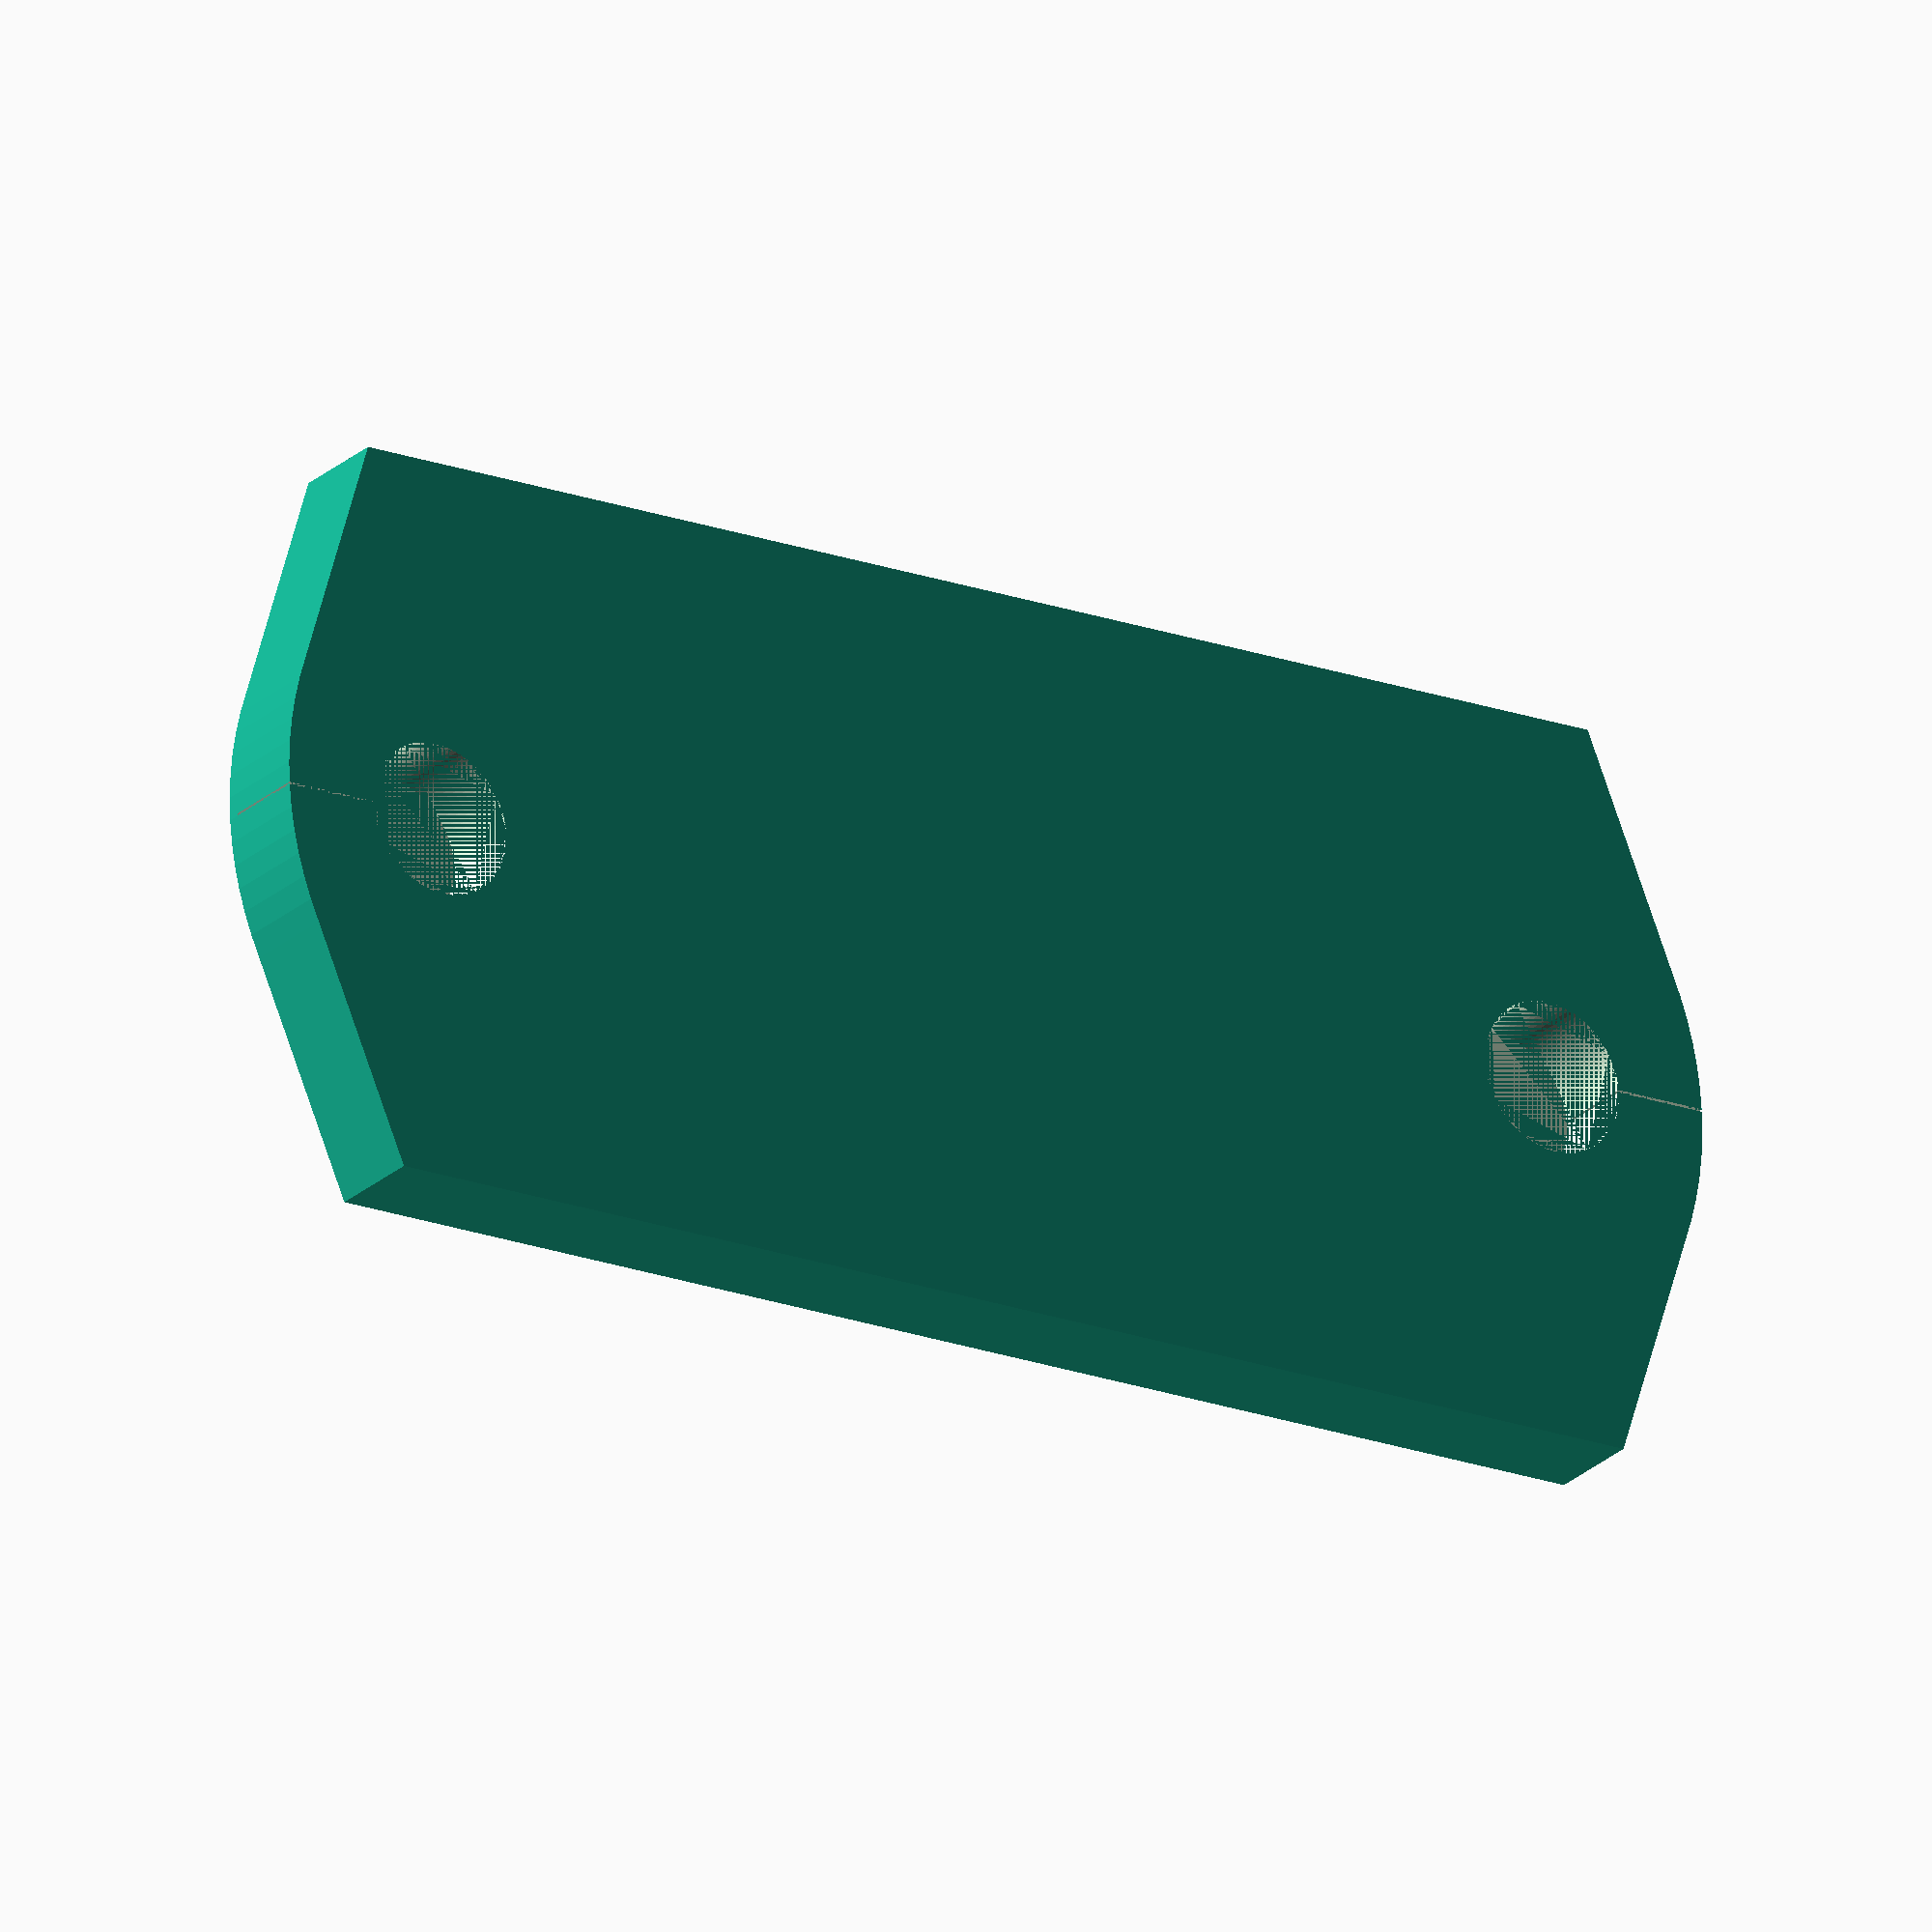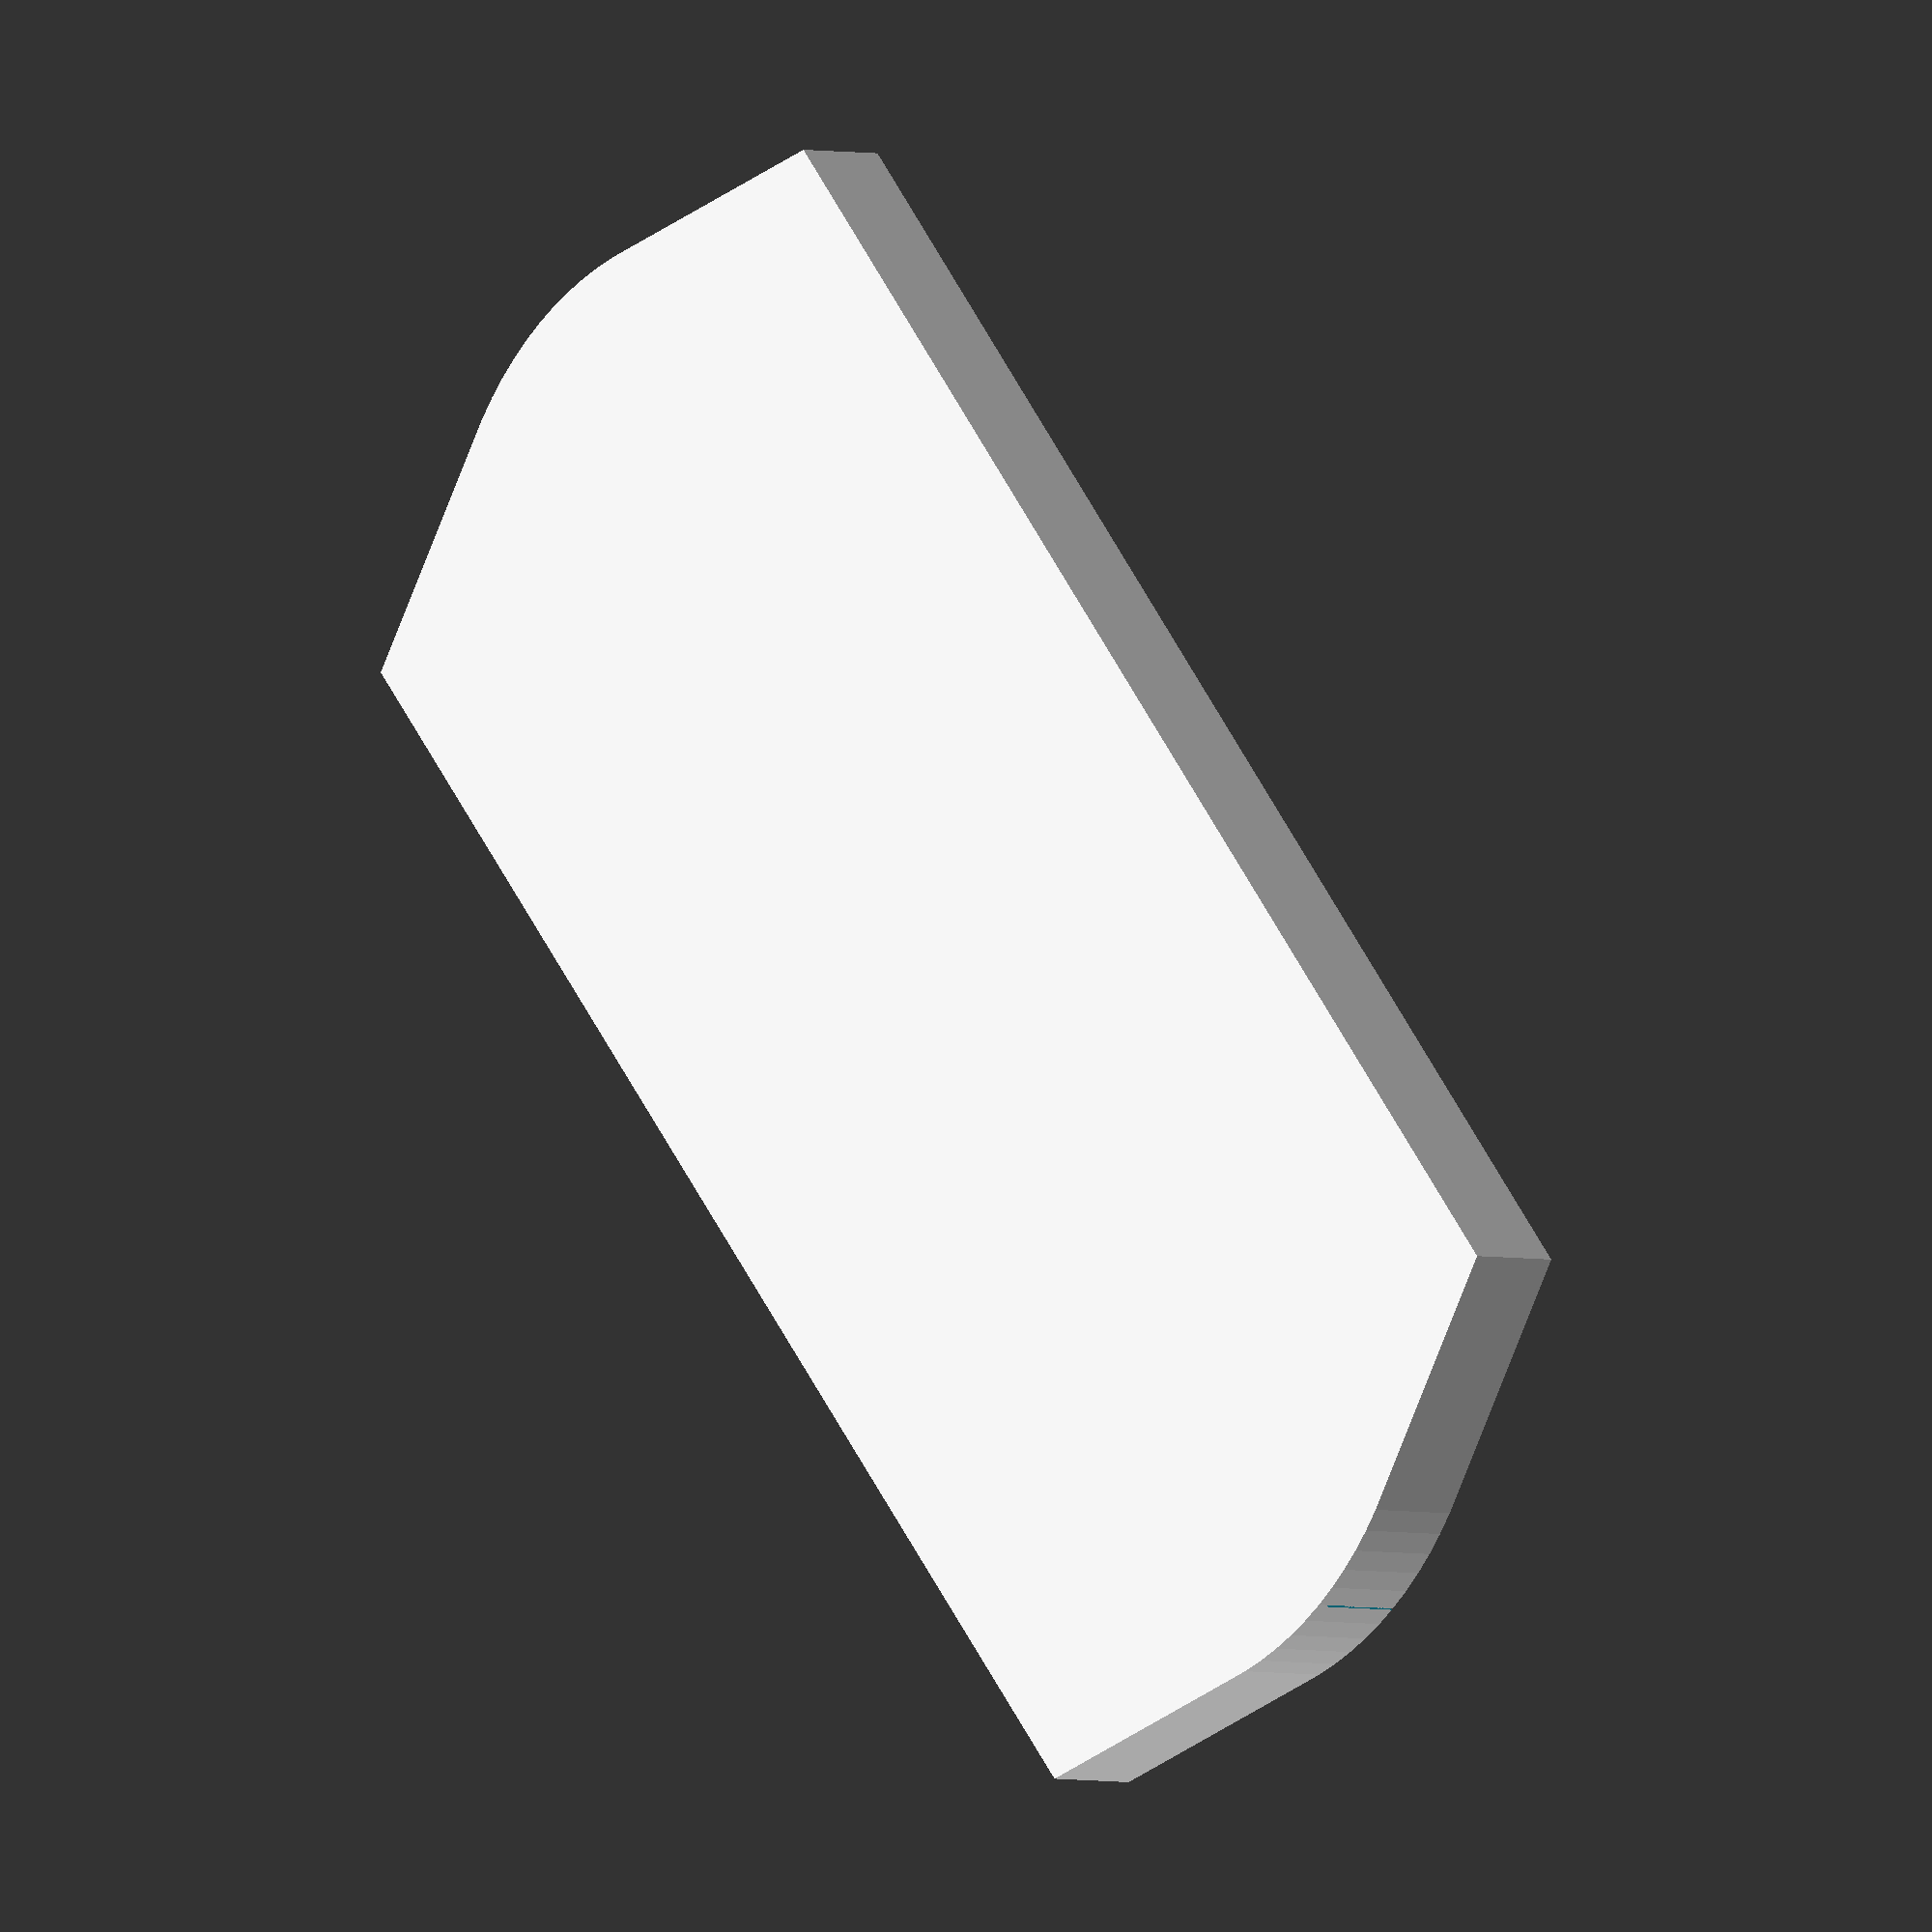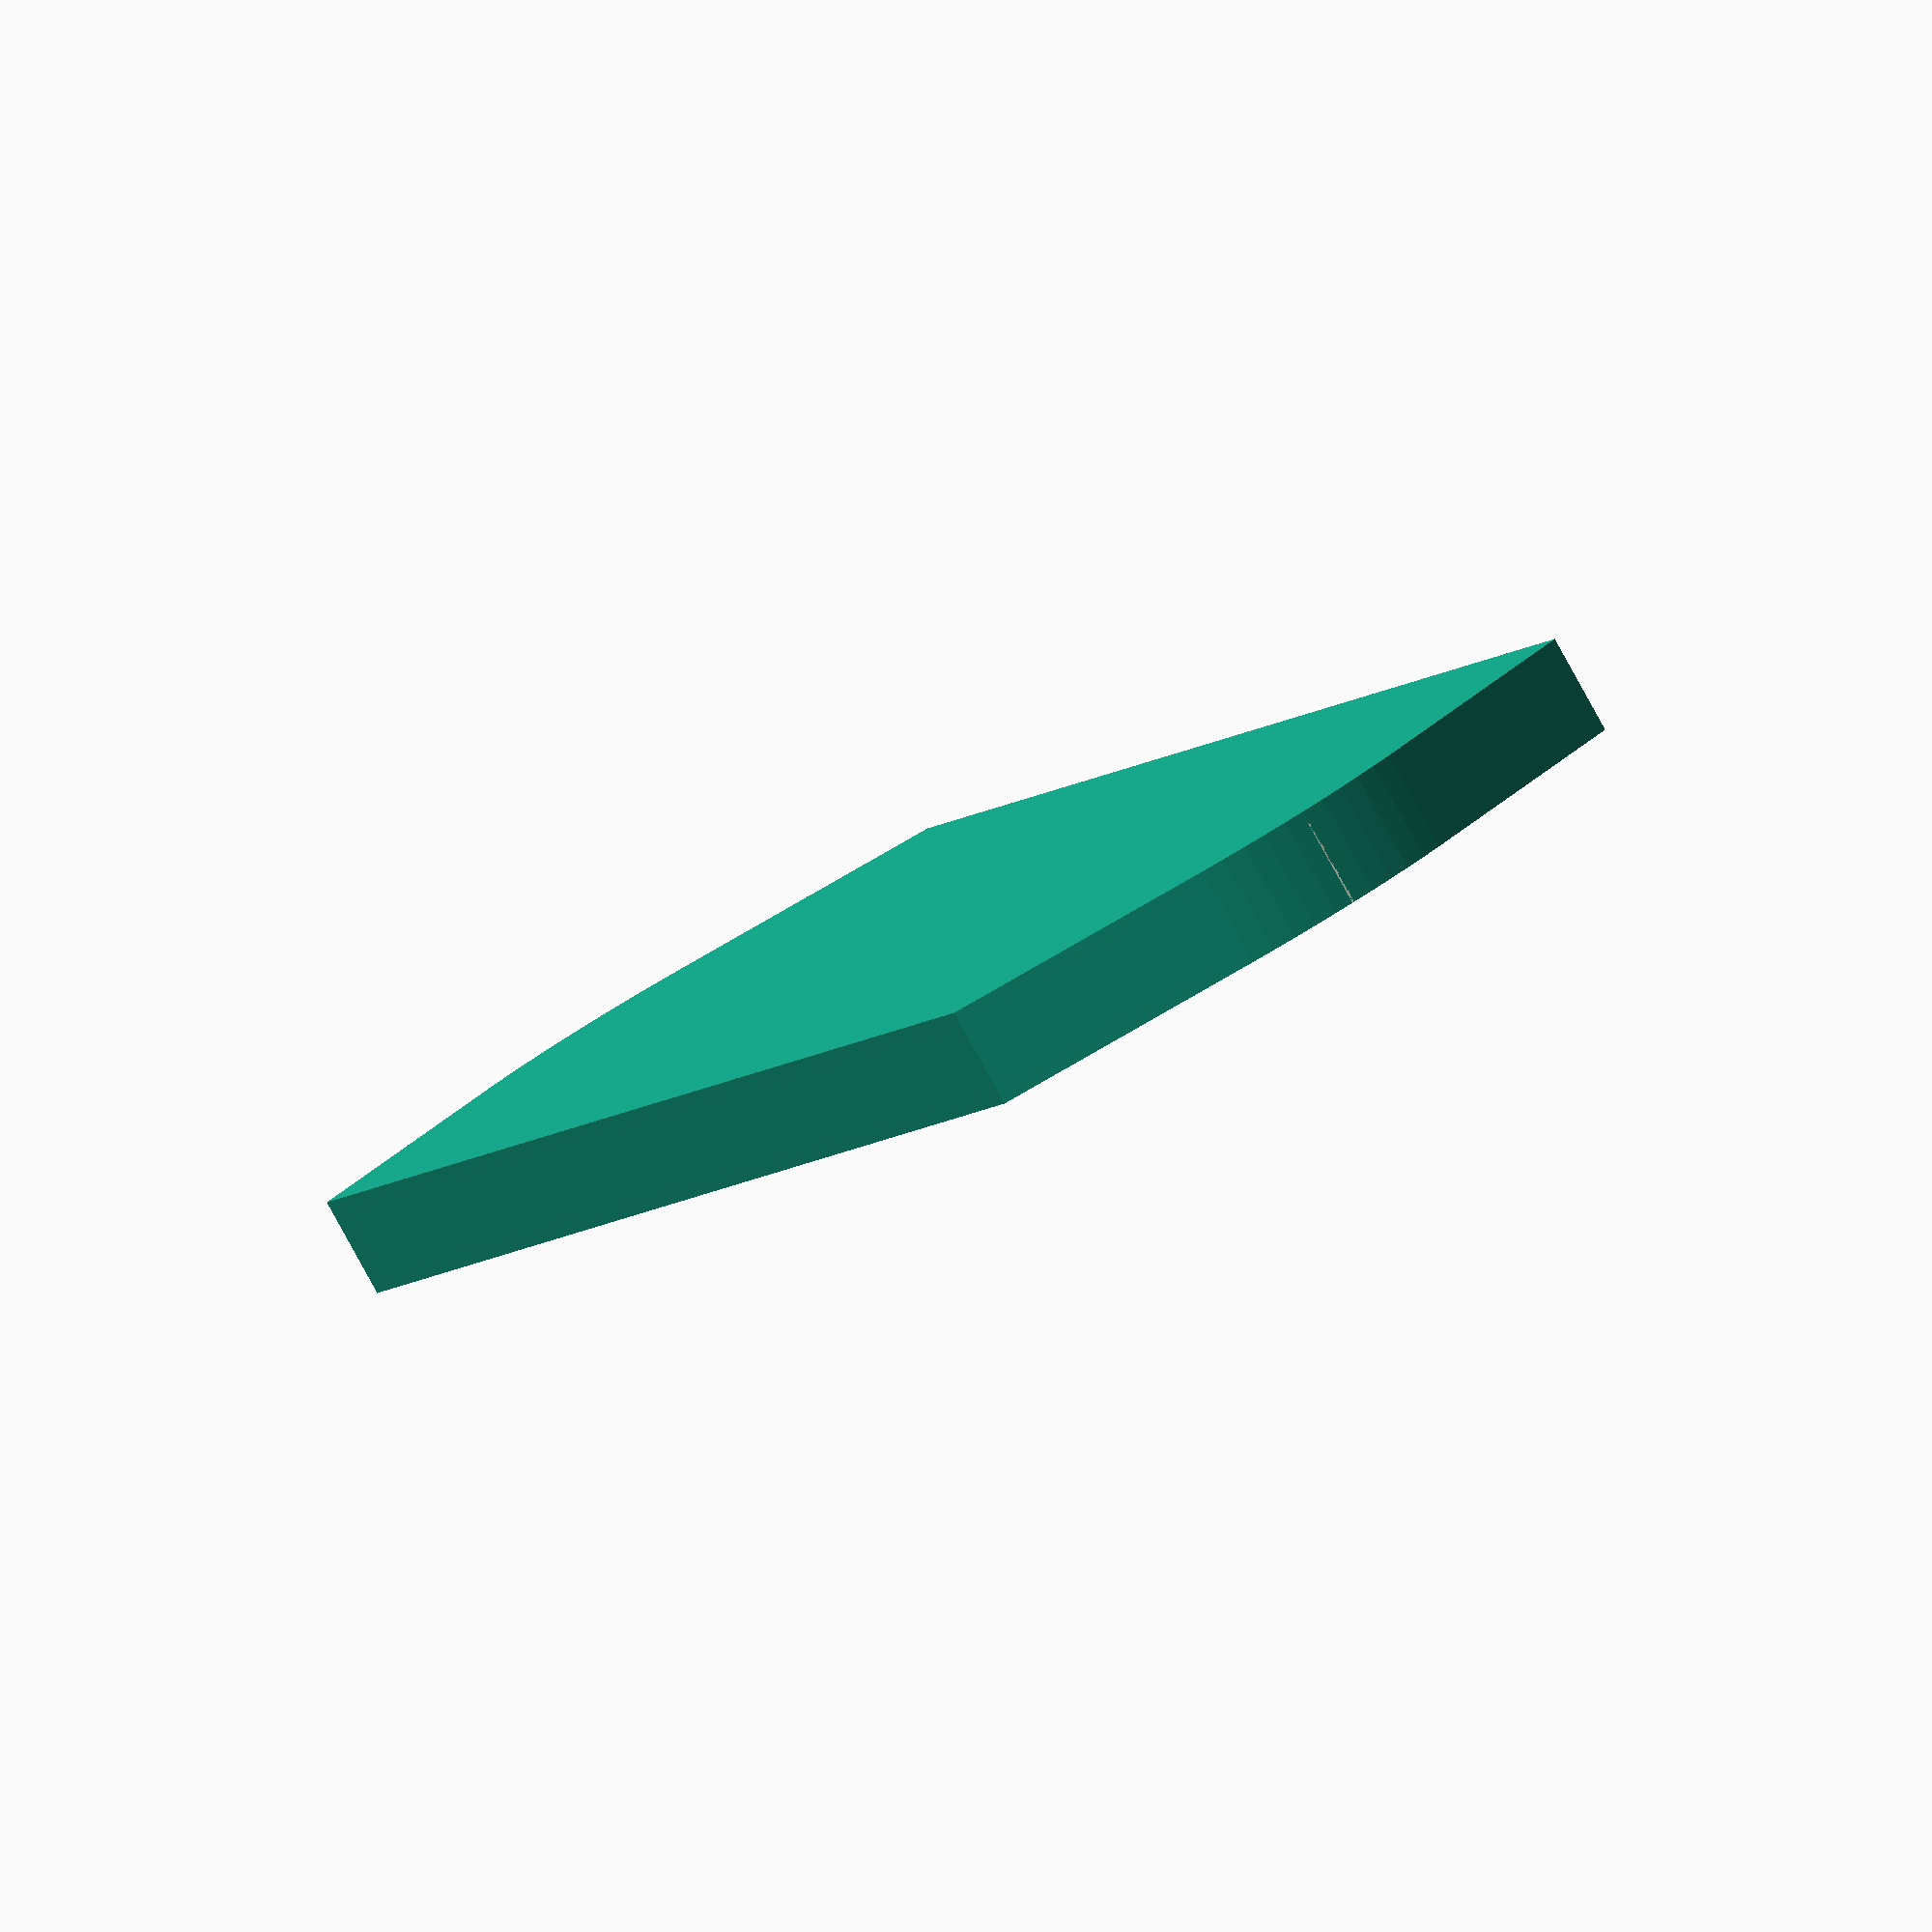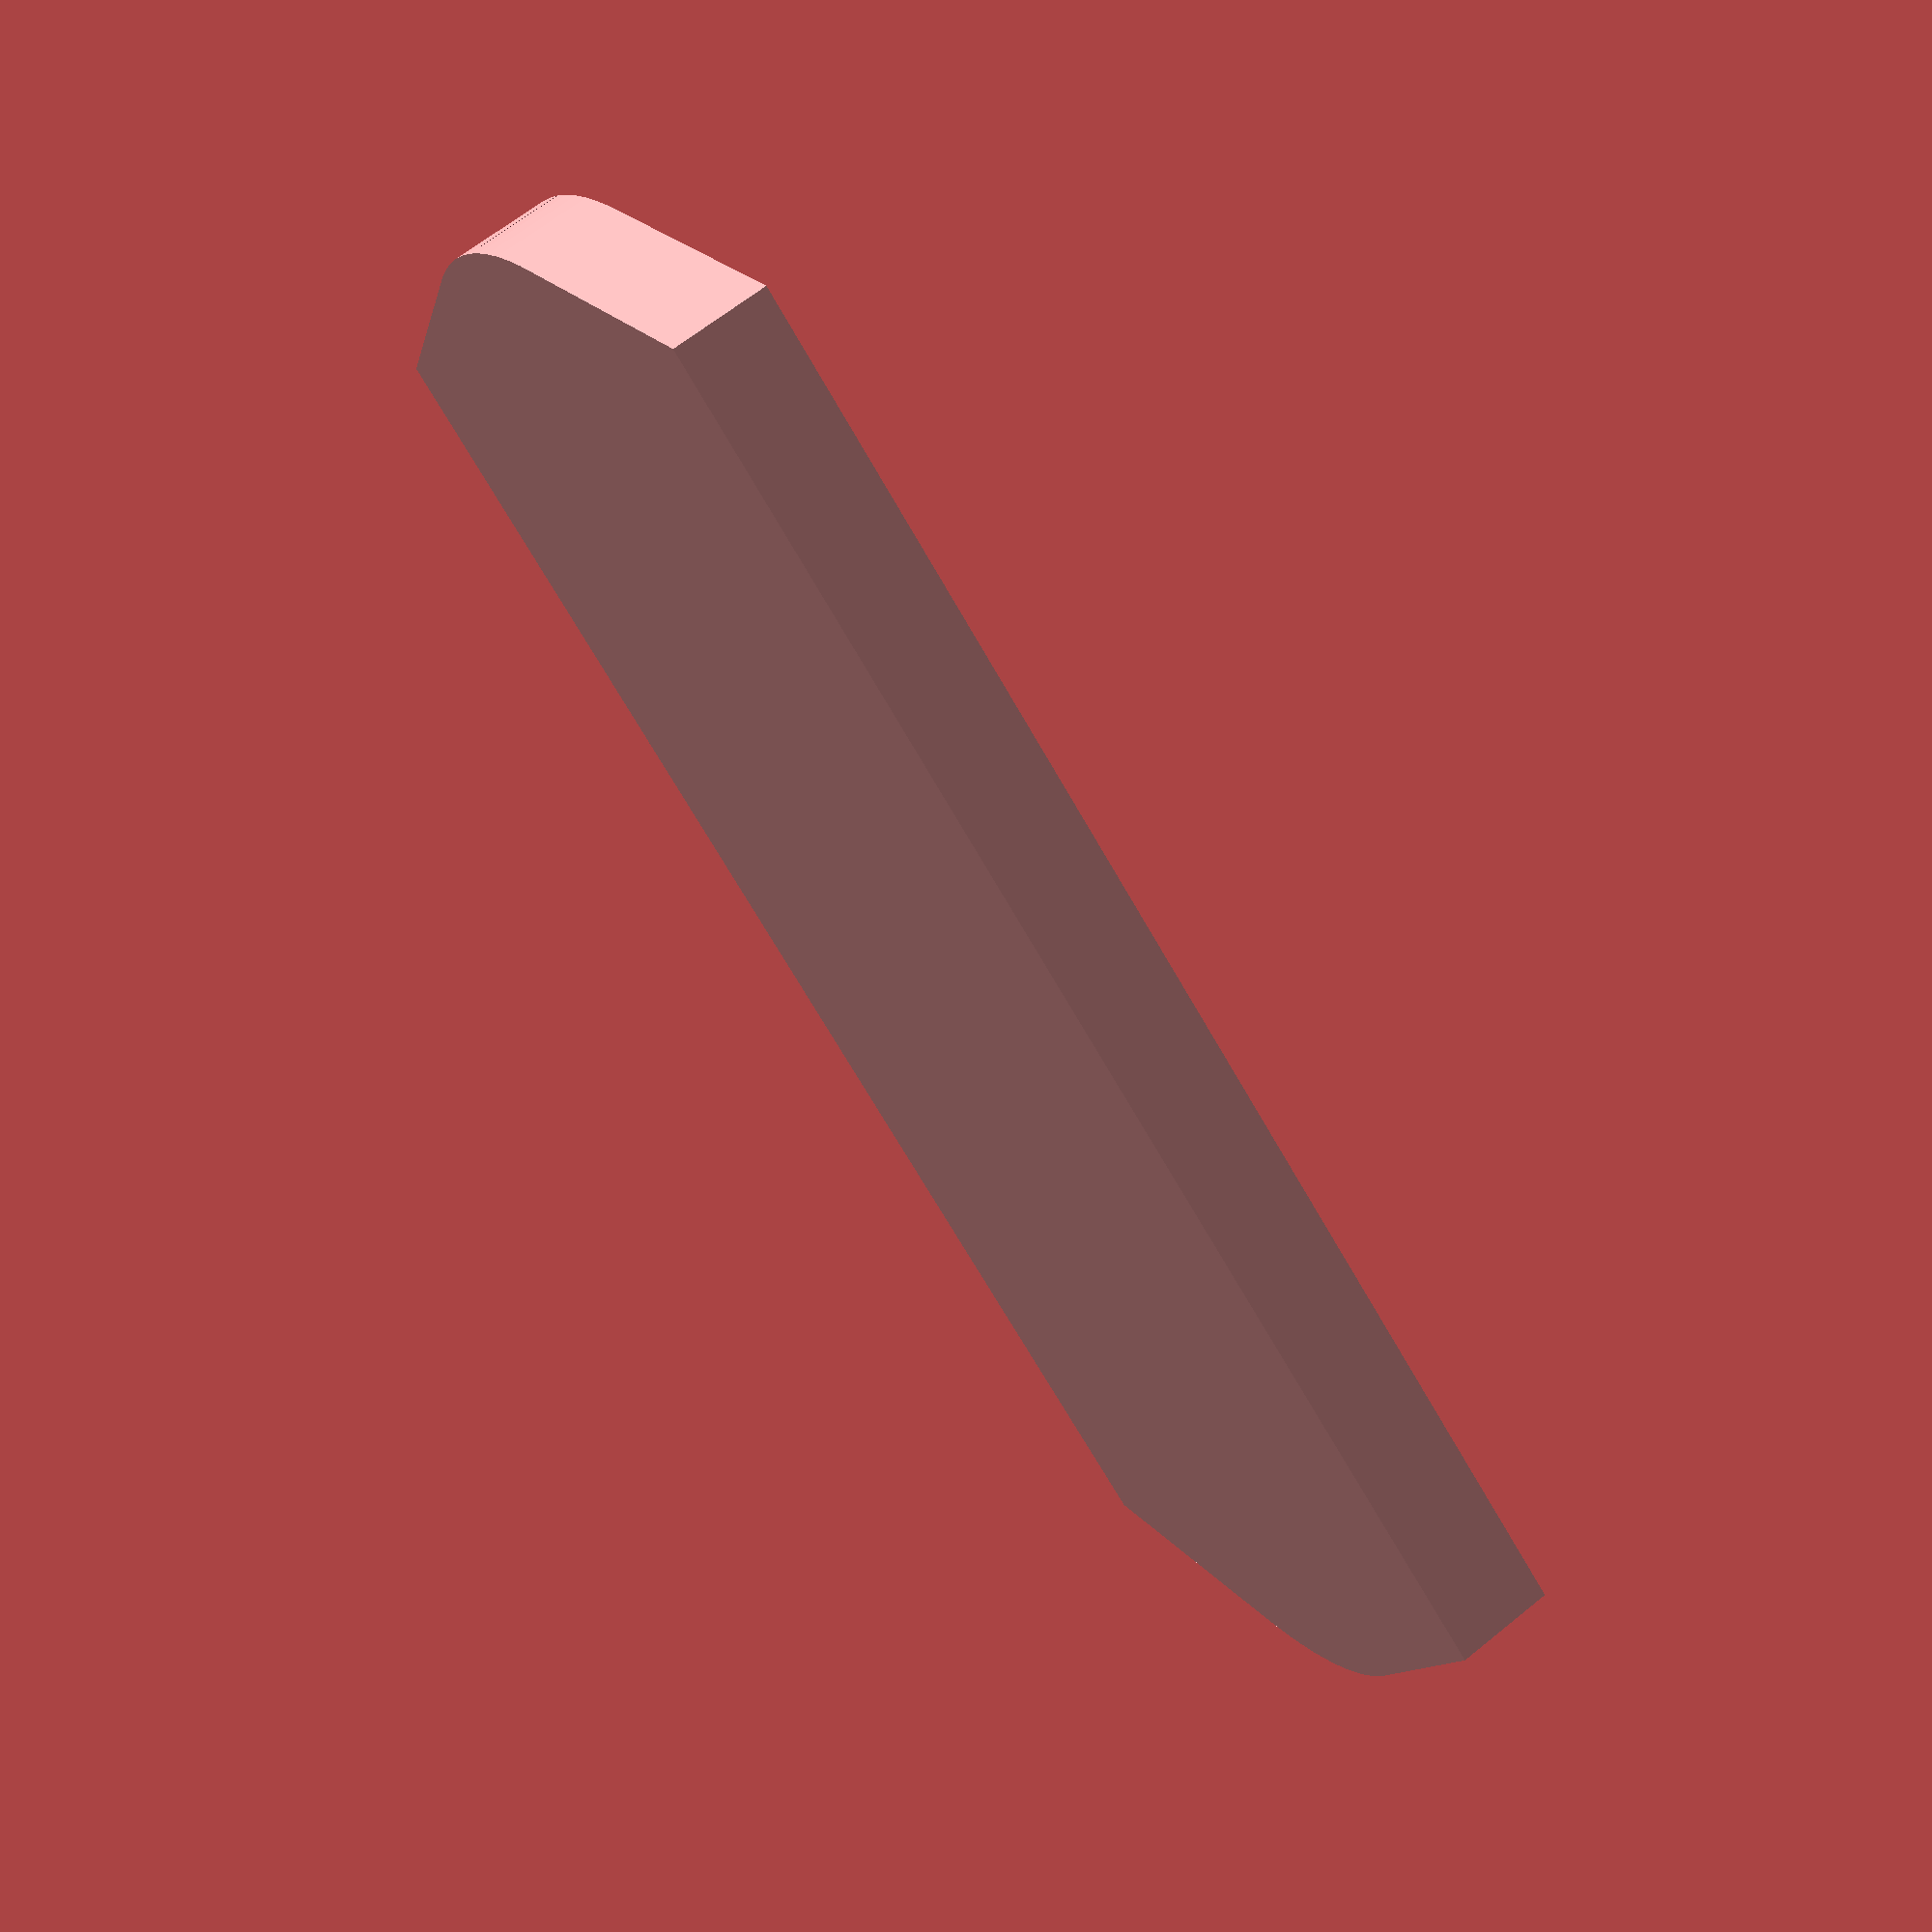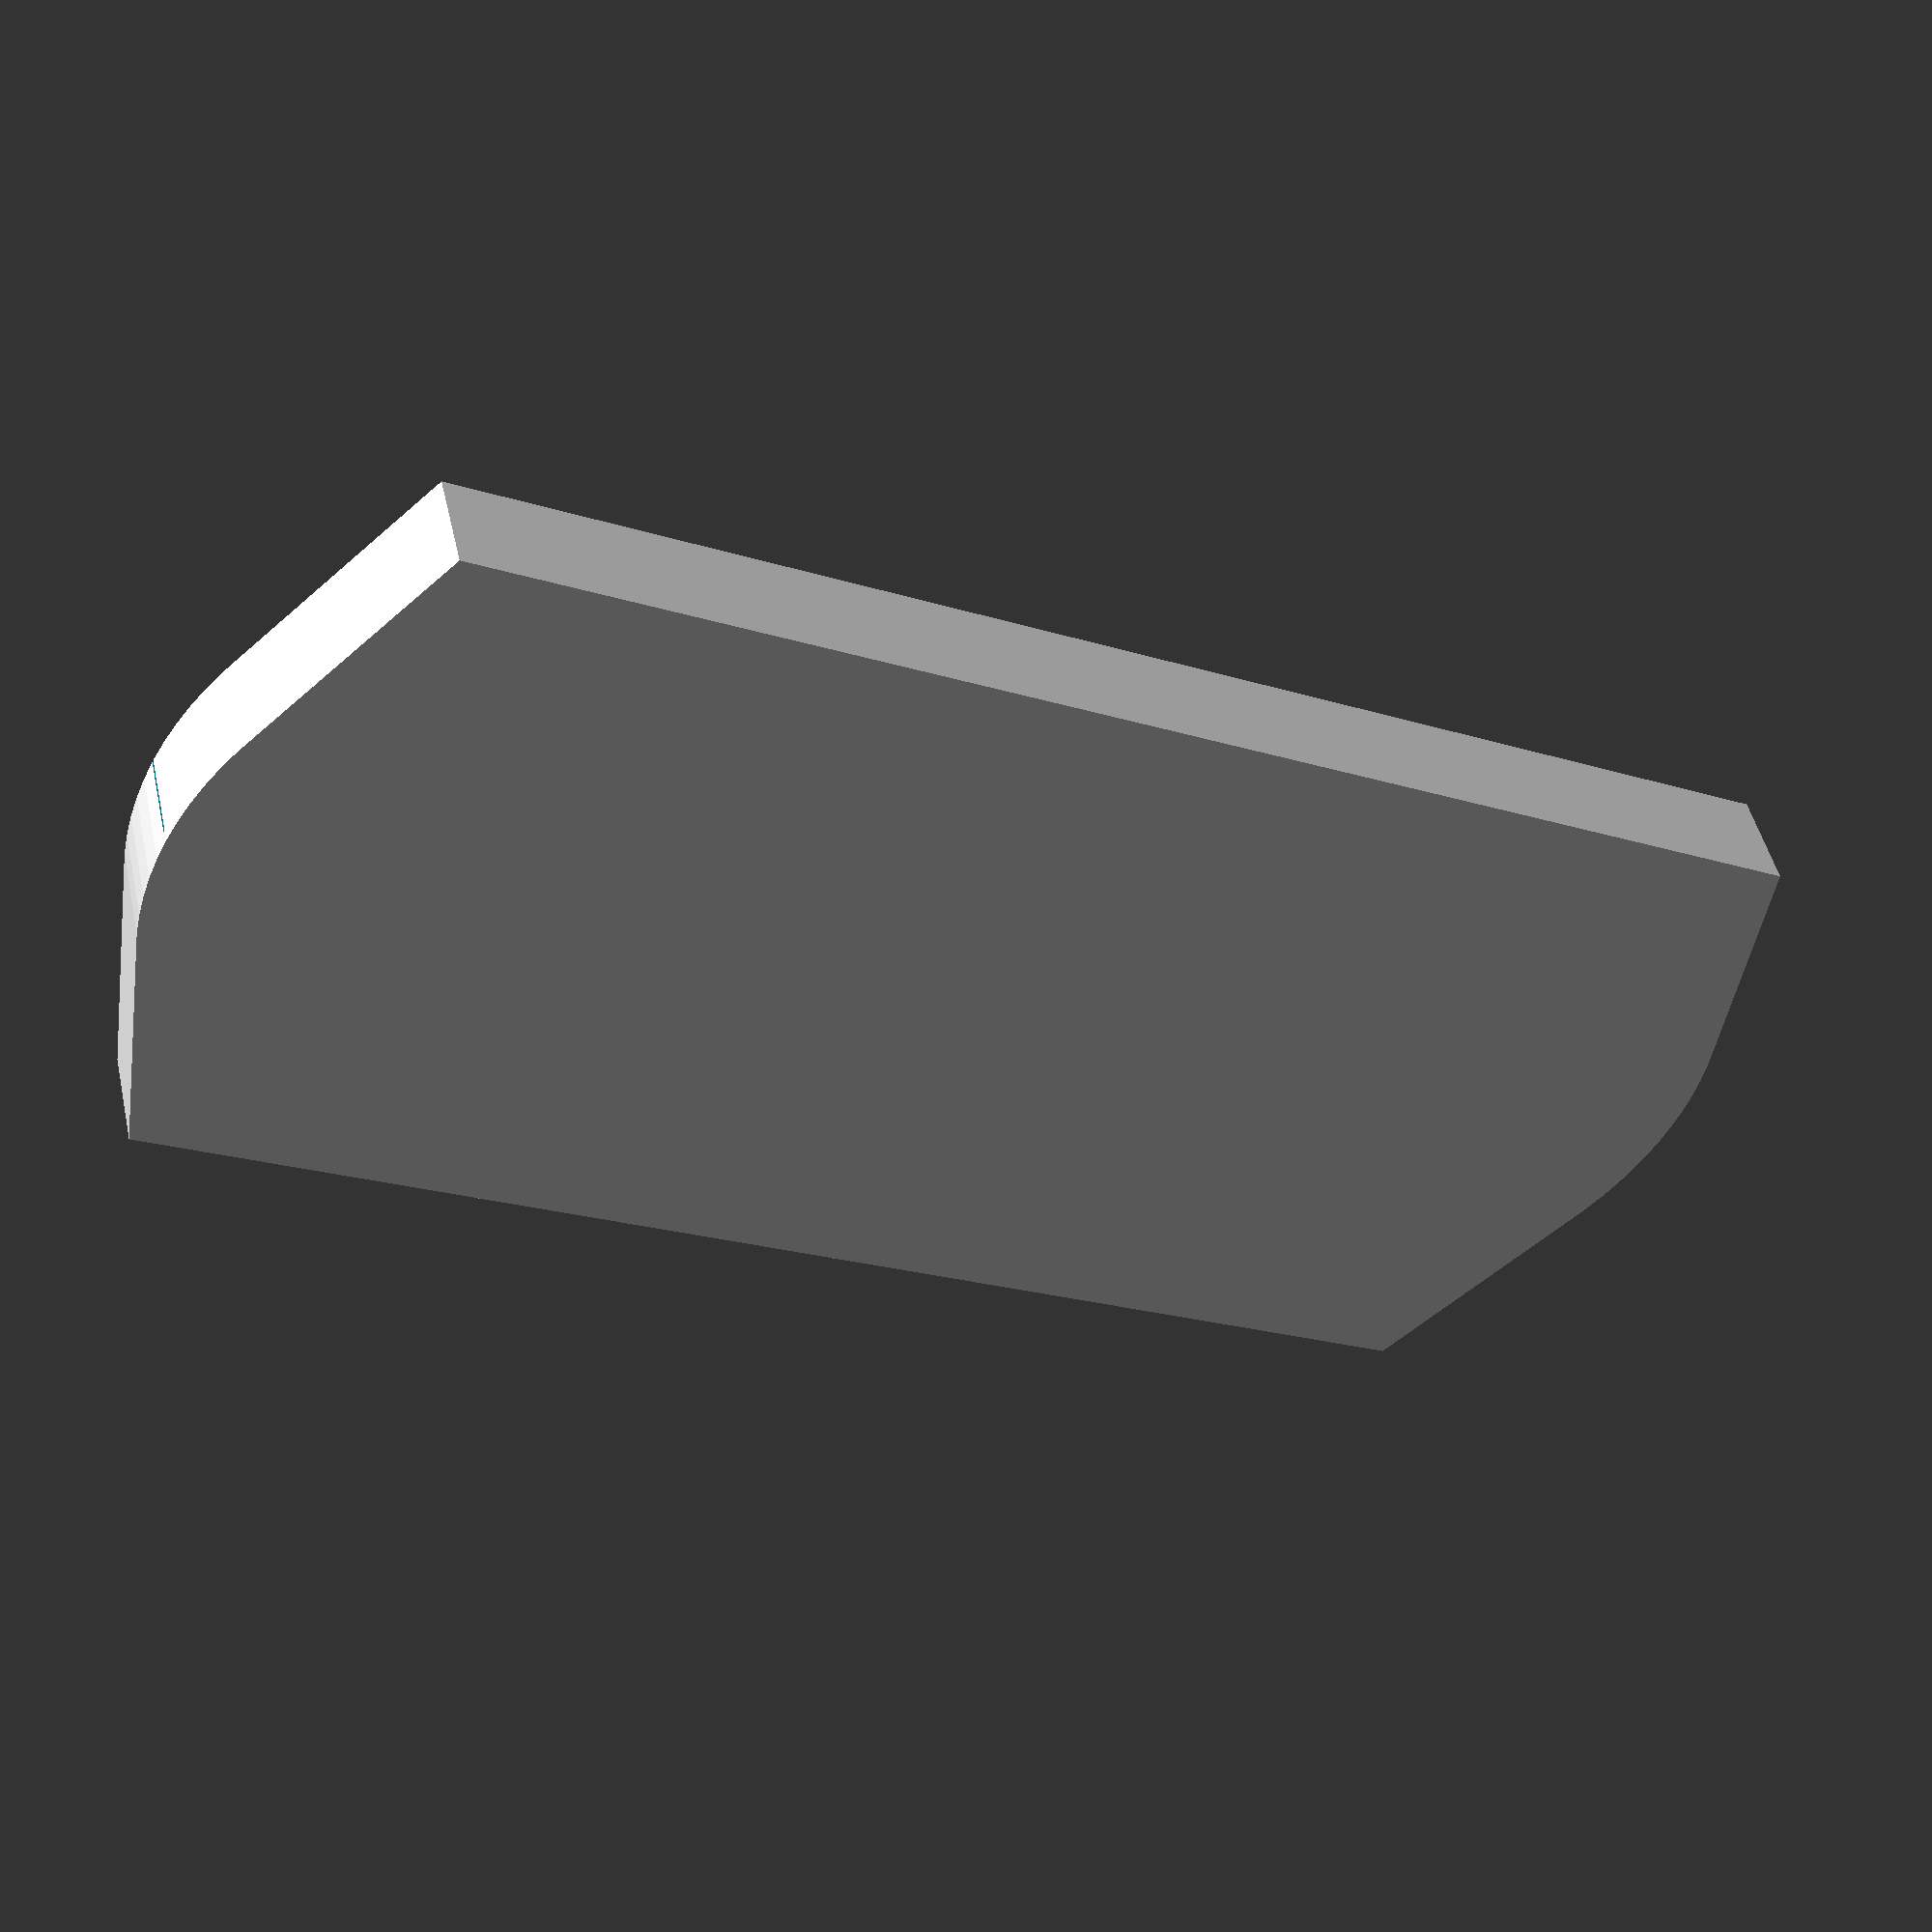
<openscad>
difference(){
    linear_extrude(4) hull(){
        square([30,57],center=true);
        translate([0,18,0]) circle(15,$fn=100);
        translate([0,-18,0]) circle(15,$fn=100);
    }
    // 磁石穴
    translate([0,26,0]) linear_extrude(3.5) circle(3.12,$fn=100);
    translate([0,-26,0]) linear_extrude(3.5) circle(3.12,$fn=100);
    // 溝
    translate([0,29,0]) linear_extrude(3.5) square([0.1,4]);
    translate([0,-33,0]) linear_extrude(3.5) square([0.1,4]);
}
</openscad>
<views>
elev=205.0 azim=93.2 roll=34.8 proj=o view=wireframe
elev=182.7 azim=320.0 roll=134.8 proj=o view=solid
elev=263.2 azim=331.2 roll=151.1 proj=o view=solid
elev=295.7 azim=128.2 roll=50.7 proj=p view=wireframe
elev=311.9 azim=118.7 roll=347.2 proj=p view=wireframe
</views>
